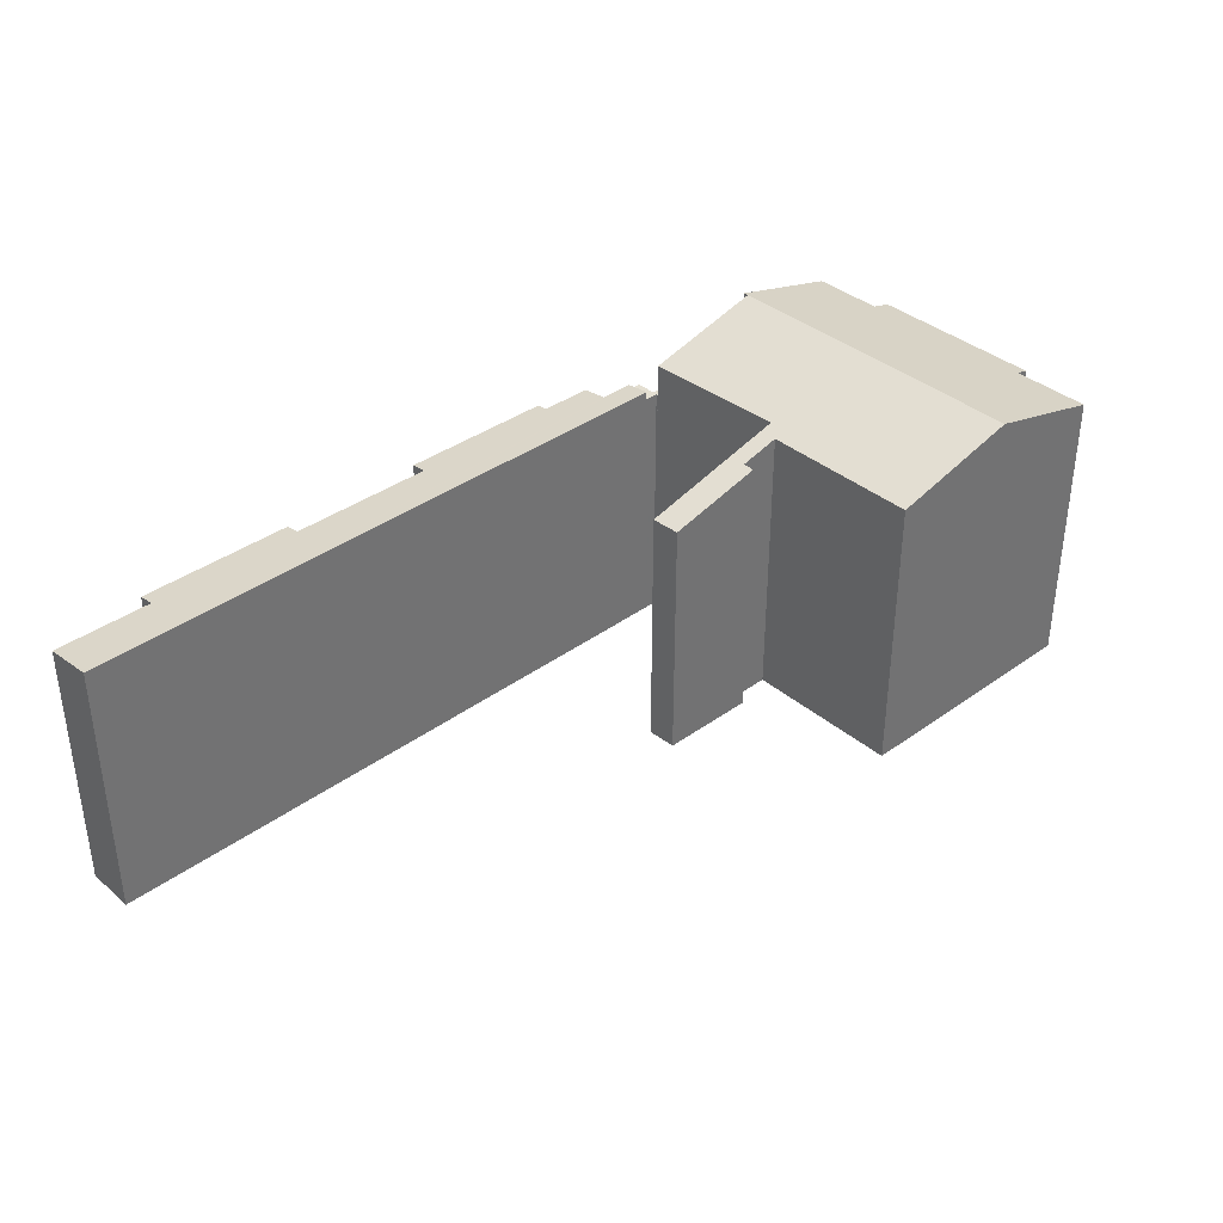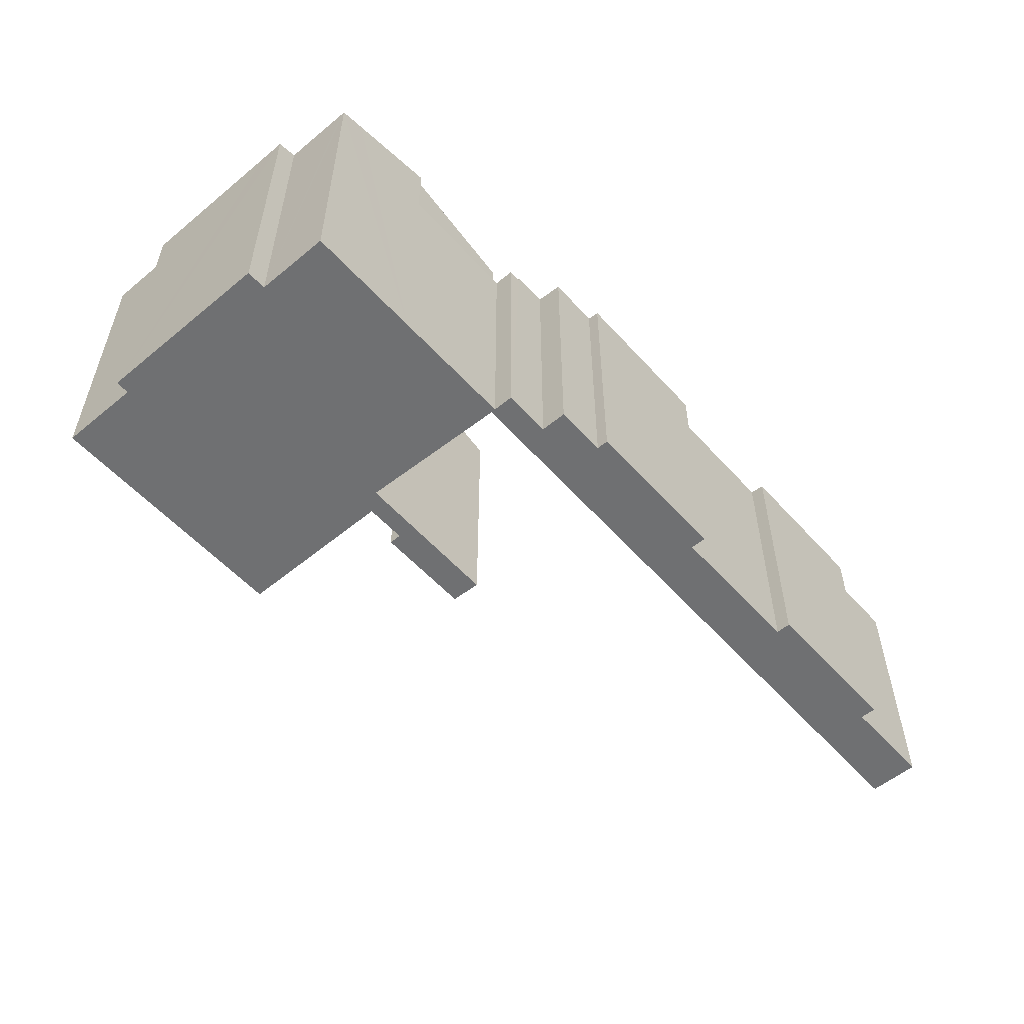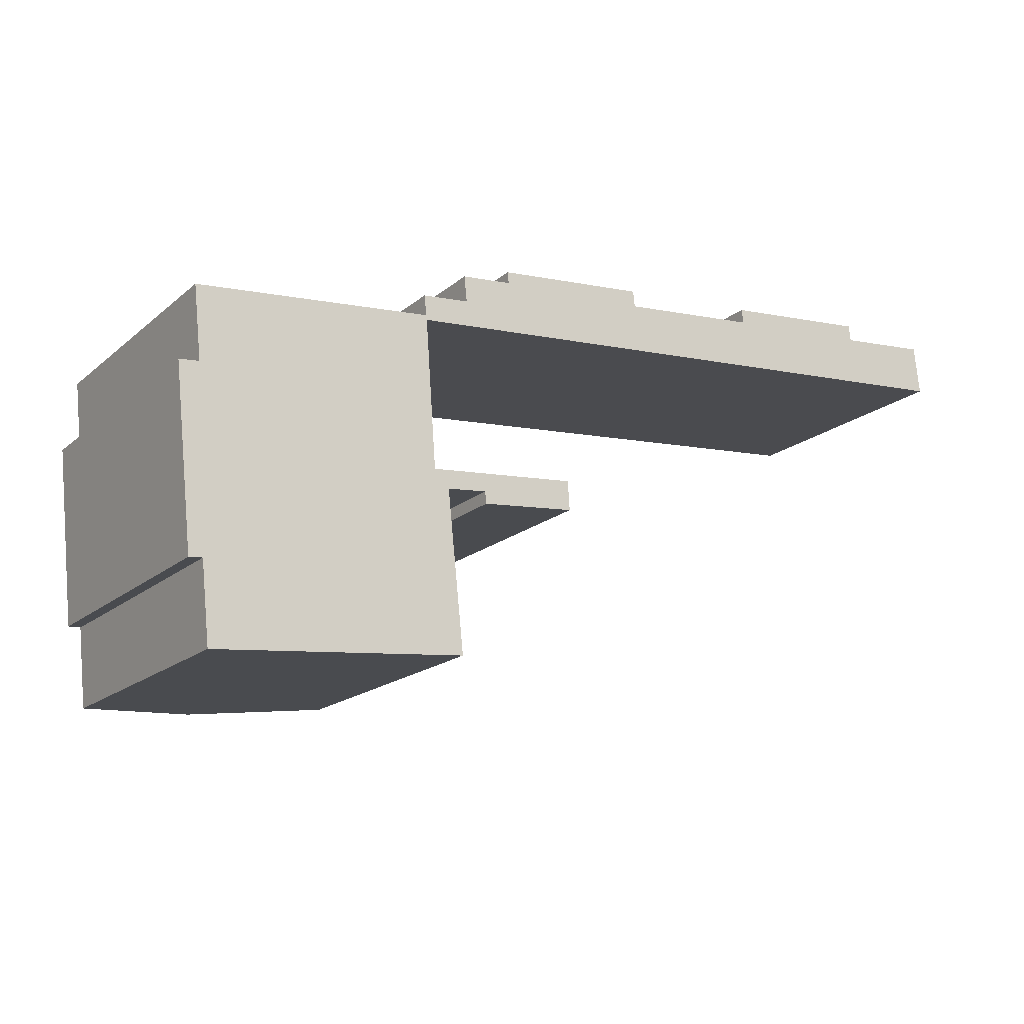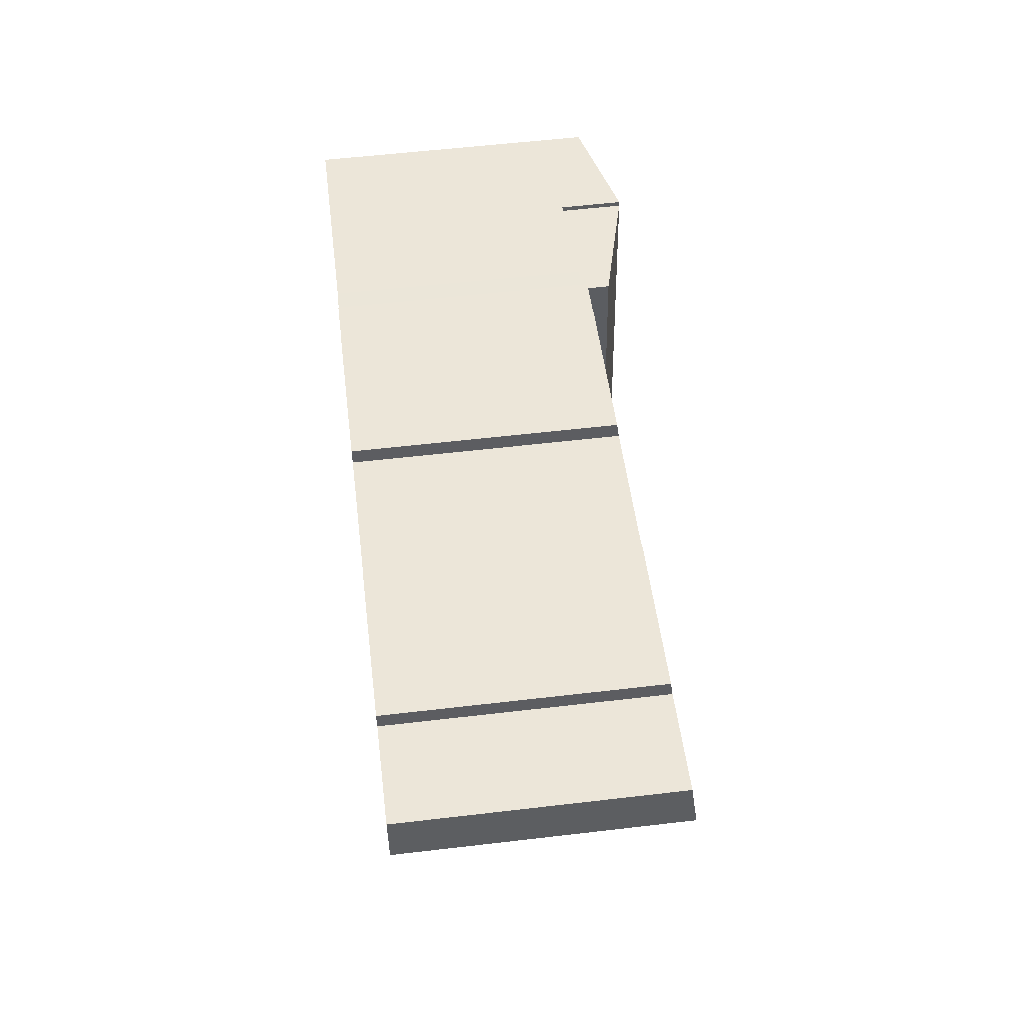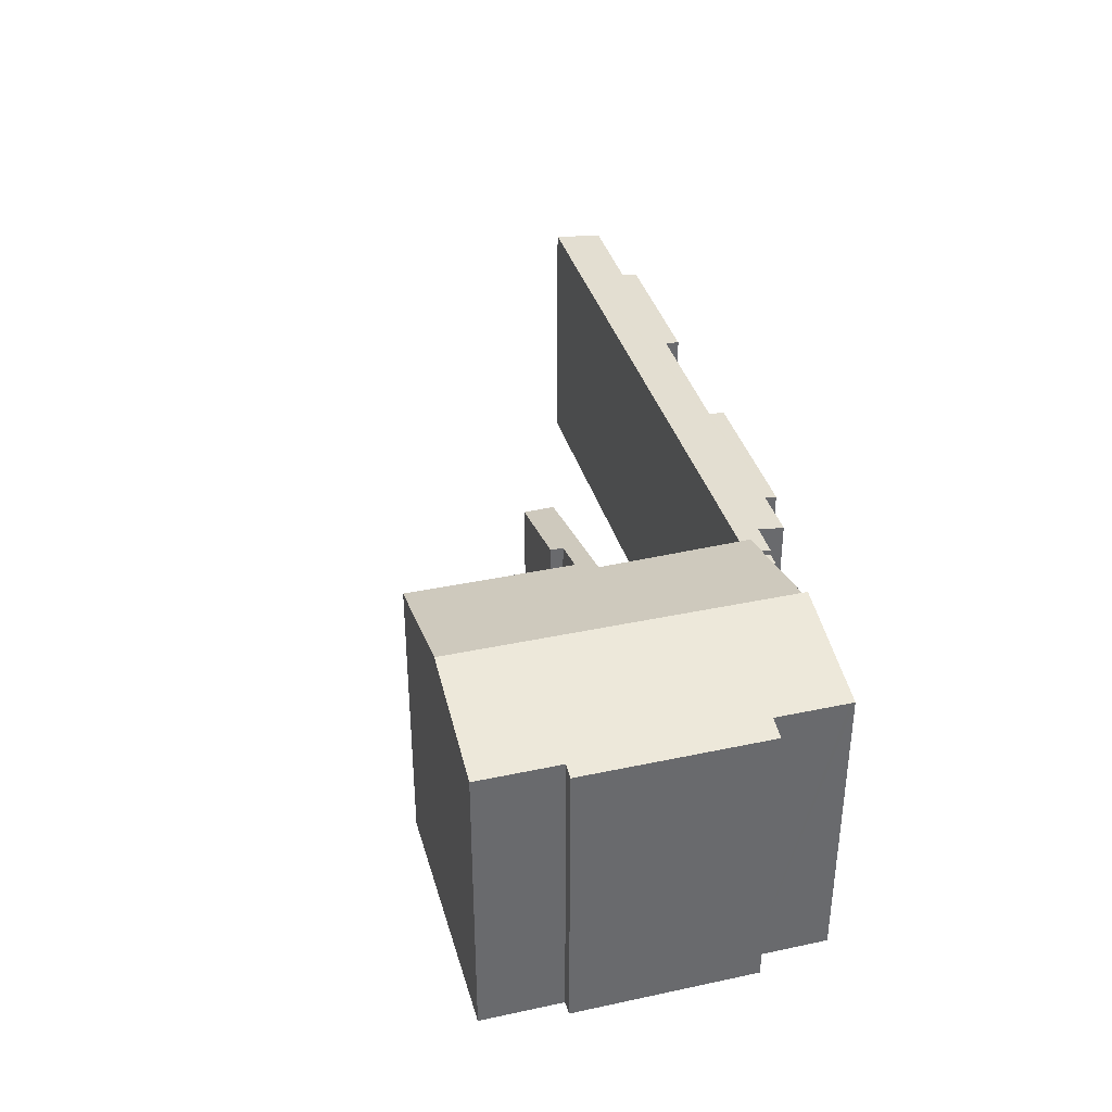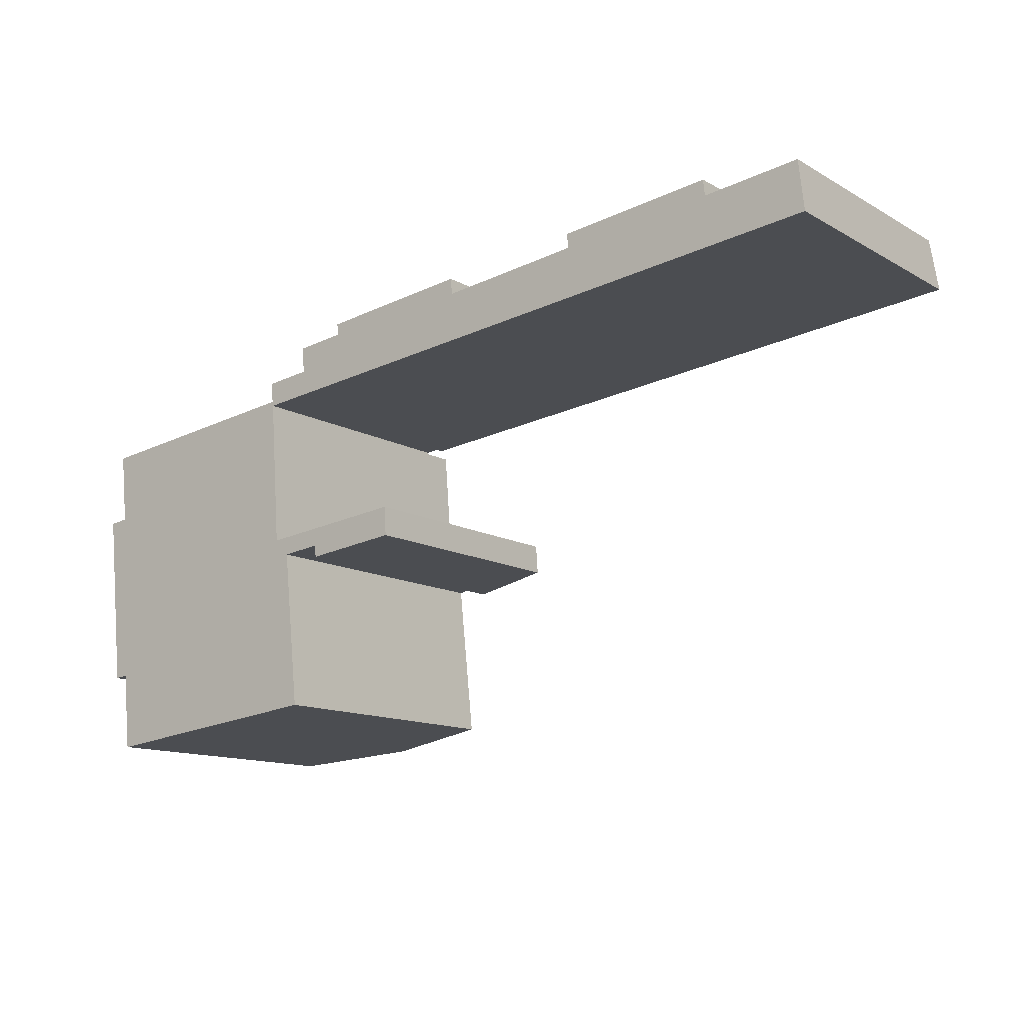
<metadata>
{"format":"obj","ext":"obj","renderer":"f3d","projection":"perspective","resolution":1024,"background":"white","views":[{"elev":37.0,"azim":131.1,"up":"+Y"},{"elev":-54.8,"azim":-55.0,"up":"+Y"},{"elev":-17.7,"azim":-32.8,"up":"+Z"},{"elev":56.7,"azim":83.0,"up":"+Z"},{"elev":37.2,"azim":-111.5,"up":"+Y"},{"elev":-12.7,"azim":38.0,"up":"+Z"}]}
</metadata>
<code>
v  7.518 18.79 4.804
v  2.184 17.45 4.541
v  7.485 18.79 5.109
v  8.446 18.79 -3.864
v  0.711 17.08 4.384
v  0.737 17.08 4.14
v  1.167 17.08 0.125
v  0 16.78 1.028e-15
v  0.157 16.78 -1.463
v  0.505 16.78 -4.714
v  9.562 18.79 -14.3
v  1.912 16.98 -10.4
v  3.072 17.15 -14.99
v  2.411 16.98 -15.06
v  1.122 16.78 -10.48
v  24.3 14.78 -2.25
v  18.69 16.23 -3.878
v  16.31 16.83 -4.132
v  24.41 14.8 -3.975
v  16.6 16.76 -4.101
v  18.76 16.23 -4.58
v  14.77 16.96 5.514
v  15.41 17.03 -3.118
v  15.41 17.03 -3.139
v  16.49 16.76 -3.032
v  16.67 16.83 -7.44
v  17.31 16.83 -13.47
v  1.167 -7.654e-18 0.125
v  0.711 -2.684e-16 4.384
v  0.737 -2.535e-16 4.14
v  18.76 2.804e-16 -4.58
v  18.69 2.375e-16 -3.878
v  1.912 6.366e-16 -10.4
v  2.411 9.225e-16 -15.06
v  1.122 6.418e-16 -10.48
v  0 0 0
v  0.505 2.886e-16 -4.714
v  0.157 8.958e-17 -1.463
v  7.485 -3.128e-16 5.109
v  2.184 -2.781e-16 4.541
v  7.518 -2.942e-16 4.804
v  14.77 -3.376e-16 5.514
v  15.41 1.922e-16 -3.139
v  24.3 1.378e-16 -2.25
v  16.49 1.857e-16 -3.032
v  15.41 1.909e-16 -3.118
v  24.41 2.434e-16 -3.975
v  16.31 2.53e-16 -4.132
v  17.31 8.247e-16 -13.47
v  16.67 4.556e-16 -7.44
v  16.6 2.511e-16 -4.101
v  9.562 8.756e-16 -14.3
v  3.072 9.181e-16 -14.99
v  29.27 15.05 10.87
v  29.38 15.17 9.923
v  25.05 15.05 10.42
v  46.92 15.04 12.65
v  47.02 15.16 11.71
v  42.11 15.05 12.14
v  15.4 15.34 7.159
v  53.05 15.53 9.365
v  15.56 15.53 5.692
v  17.38 15.34 7.372
v  17.22 15.15 8.895
v  20.24 15.14 9.218
v  20.18 15.08 9.759
v  20.17 15.06 9.896
v  36.64 15.16 10.7
v  37.9 15.16 10.84
v  37.81 15.05 11.68
v  52.72 15.15 12.32
v  17.22 -5.447e-16 8.895
v  20.24 -5.644e-16 9.218
v  20.17 -6.06e-16 9.896
v  29.27 -6.656e-16 10.87
v  25.05 -6.379e-16 10.42
v  29.38 -6.076e-16 9.923
v  37.9 -6.635e-16 10.84
v  36.64 -6.552e-16 10.7
v  37.81 -7.151e-16 11.68
v  46.92 -7.748e-16 12.65
v  42.11 -7.432e-16 12.14
v  47.02 -7.168e-16 11.71
v  52.72 -7.543e-16 12.32
v  15.4 -4.384e-16 7.159
v  17.38 -4.514e-16 7.372
v  20.18 -5.976e-16 9.759
v  15.56 -3.485e-16 5.692
v  53.05 -5.734e-16 9.365
v  14.68 15.04 7.081
v  14.72 15.04 5.884
v  14.59 15.04 7.072
v  15.4 15.04 7.159
v  15.56 15.04 5.692
v  14.76 15.04 5.614
v  14.84 15.04 5.621
v  7.518 15.04 4.804
v  7.485 15.04 5.109
v  14.77 15.04 5.514
v  14.72 -3.603e-16 5.884
v  14.59 -4.33e-16 7.072
v  14.68 -4.336e-16 7.081
v  14.76 -3.438e-16 5.614
v  14.84 -3.442e-16 5.621
g defaultobject
f 1 2 3
f 2 1 4
f 2 4 5
f 5 4 6
f 6 4 7
f 7 4 8
f 8 4 9
f 9 4 10
f 10 4 11
f 10 11 12
f 12 11 13
f 12 13 14
f 15 10 12
f 16 17 18
f 17 16 19
f 18 17 20
f 17 19 21
f 22 4 1
f 4 22 23
f 4 23 11
f 11 23 24
f 11 24 25
f 11 25 18
f 18 25 16
f 11 18 26
f 11 26 27
f 28 6 7
f 6 28 5
f 5 28 29
f 29 28 30
f 31 17 21
f 17 31 32
f 14 33 12
f 33 14 34
f 35 10 15
f 10 35 9
f 9 35 8
f 8 35 36
f 36 35 37
f 36 37 38
f 2 39 3
f 39 2 5
f 39 5 29
f 39 29 40
f 41 22 1
f 22 41 42
f 43 25 24
f 25 43 16
f 16 43 44
f 44 43 45
f 8 28 7
f 28 8 36
f 39 1 3
f 1 39 41
f 22 46 23
f 46 22 42
f 46 24 23
f 24 46 43
f 16 47 19
f 47 16 44
f 48 26 18
f 26 48 27
f 27 48 49
f 49 48 50
f 19 31 21
f 31 19 47
f 20 48 18
f 48 20 17
f 48 17 32
f 48 32 51
f 49 11 27
f 11 49 13
f 13 49 14
f 14 49 52
f 14 52 53
f 14 53 34
f 33 15 12
f 15 33 35
f 44 31 47
f 31 44 32
f 32 44 45
f 32 45 51
f 51 45 48
f 29 28 40
f 28 29 30
f 50 52 49
f 52 50 48
f 52 48 45
f 52 45 43
f 52 43 46
f 52 46 42
f 52 42 41
f 52 41 53
f 53 41 39
f 53 39 40
f 53 40 34
f 34 40 33
f 33 40 35
f 35 40 37
f 37 40 28
f 37 28 38
f 38 28 36
f 54 55 56
f 57 58 59
f 60 61 62
f 61 60 63
f 61 63 64
f 61 64 65
f 61 65 66
f 61 66 67
f 61 67 55
f 55 67 56
f 61 55 68
f 61 68 69
f 61 69 70
f 61 70 59
f 61 59 58
f 61 58 71
f 72 65 64
f 65 72 73
f 74 56 67
f 56 74 54
f 54 74 75
f 75 74 76
f 77 68 55
f 68 77 69
f 69 77 78
f 78 77 79
f 80 59 70
f 59 80 57
f 57 80 81
f 81 80 82
f 83 71 58
f 71 83 84
f 85 63 60
f 63 85 86
f 73 66 65
f 66 73 67
f 67 73 74
f 74 73 87
f 78 70 69
f 70 78 80
f 88 60 62
f 60 88 85
f 86 64 63
f 64 86 72
f 54 77 55
f 77 54 75
f 57 83 58
f 83 57 81
f 71 89 61
f 89 71 84
f 89 62 61
f 62 89 88
f 80 78 82
f 76 87 73
f 87 76 74
f 72 86 73
f 84 88 89
f 88 84 83
f 88 83 81
f 88 81 78
f 78 81 82
f 88 78 79
f 88 79 77
f 88 77 75
f 88 75 76
f 88 76 73
f 88 73 86
f 88 86 85
f 90 91 92
f 91 90 93
f 91 93 94
f 91 94 95
f 95 94 96
f 91 97 98
f 97 91 95
f 97 95 99
f 39 91 98
f 91 39 100
f 101 90 92
f 90 101 93
f 93 101 85
f 85 101 102
f 100 92 91
f 92 100 101
f 41 98 97
f 98 41 39
f 85 94 93
f 94 85 88
f 103 99 95
f 99 103 42
f 88 96 94
f 96 88 95
f 95 88 103
f 103 88 104
f 42 97 99
f 97 42 41
f 41 100 39
f 42 103 41
f 100 102 101
f 102 100 85
f 85 100 88
f 88 100 103
f 103 100 41
f 88 103 104

</code>
